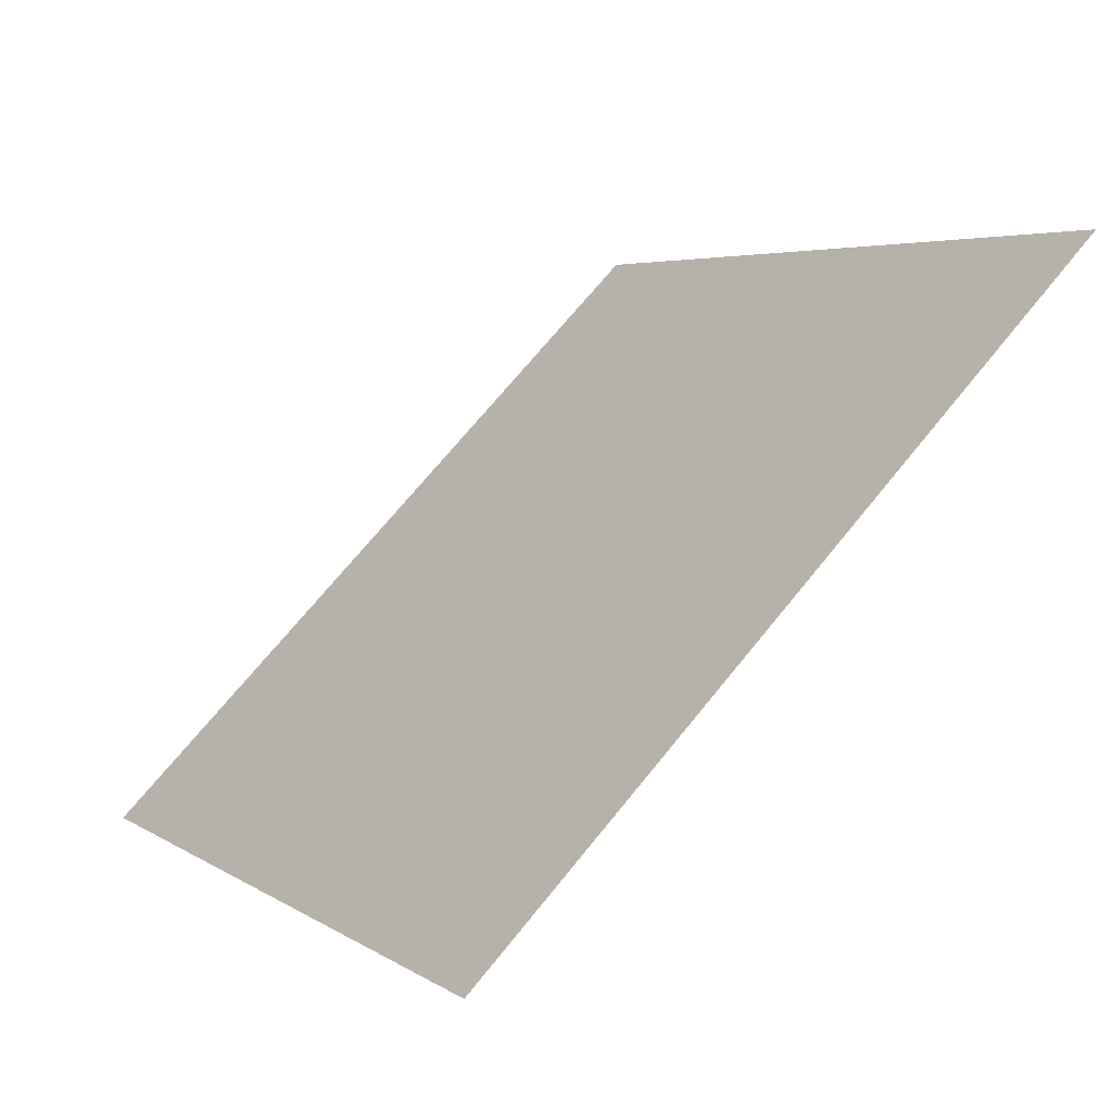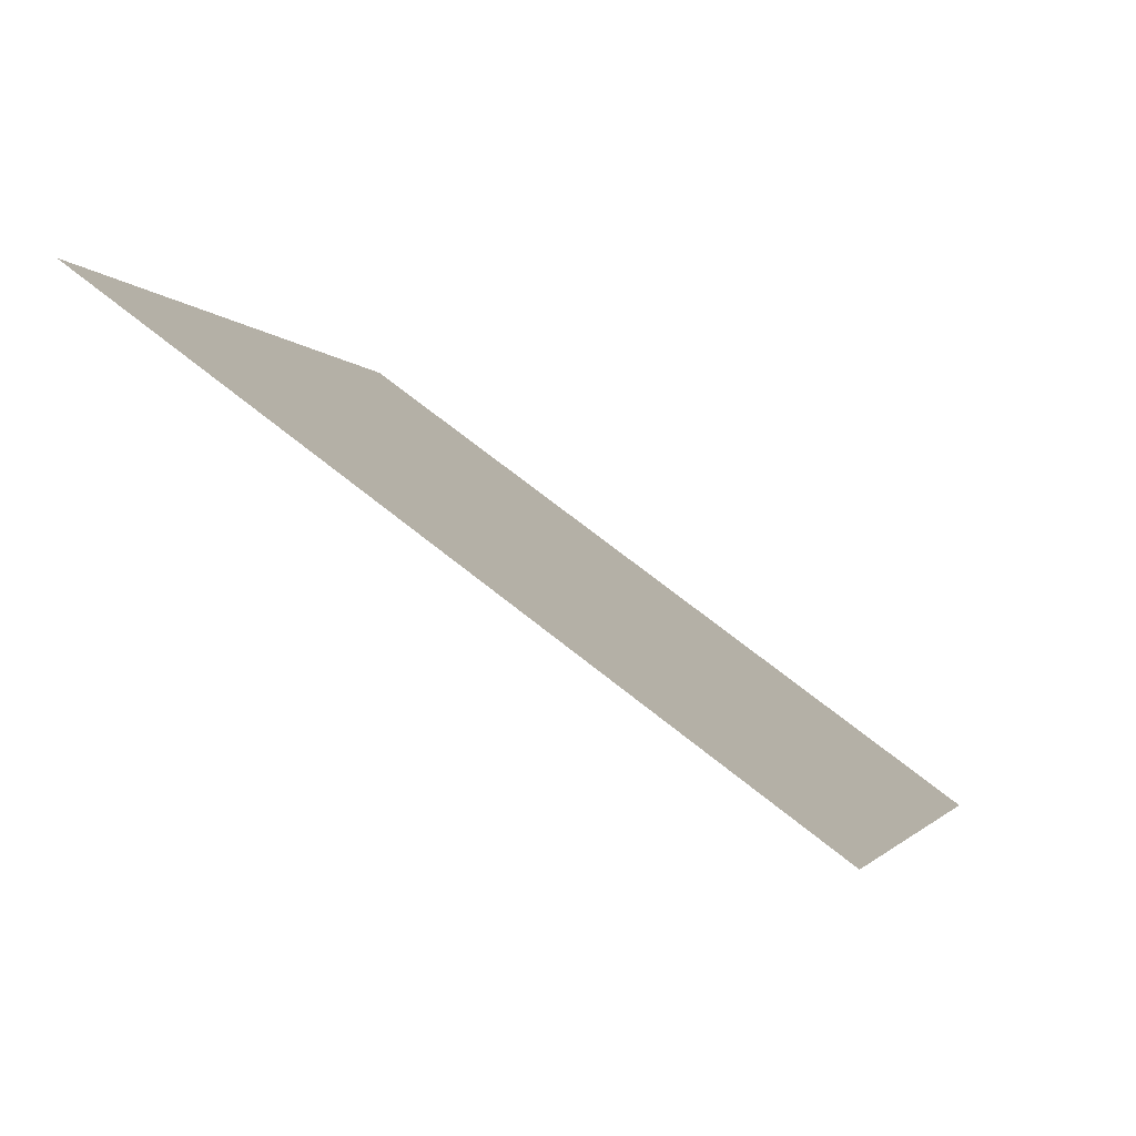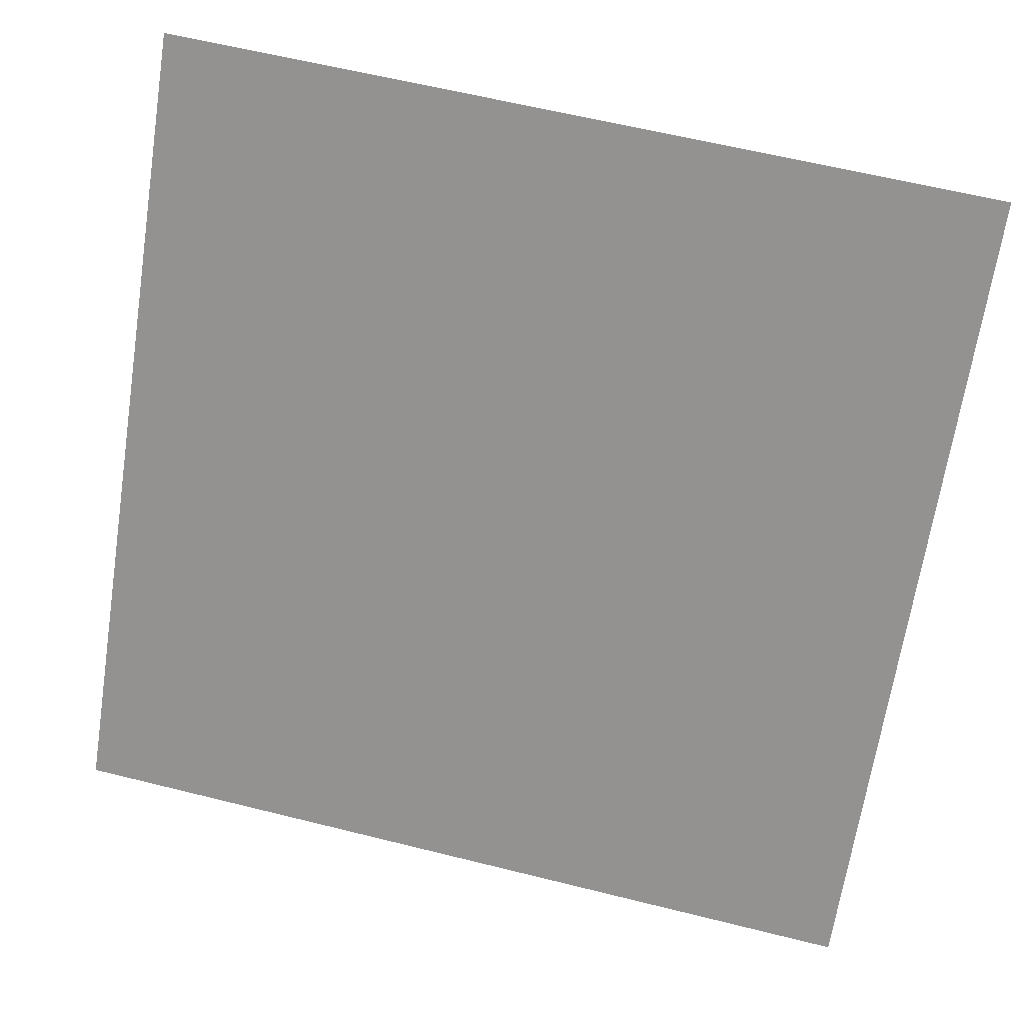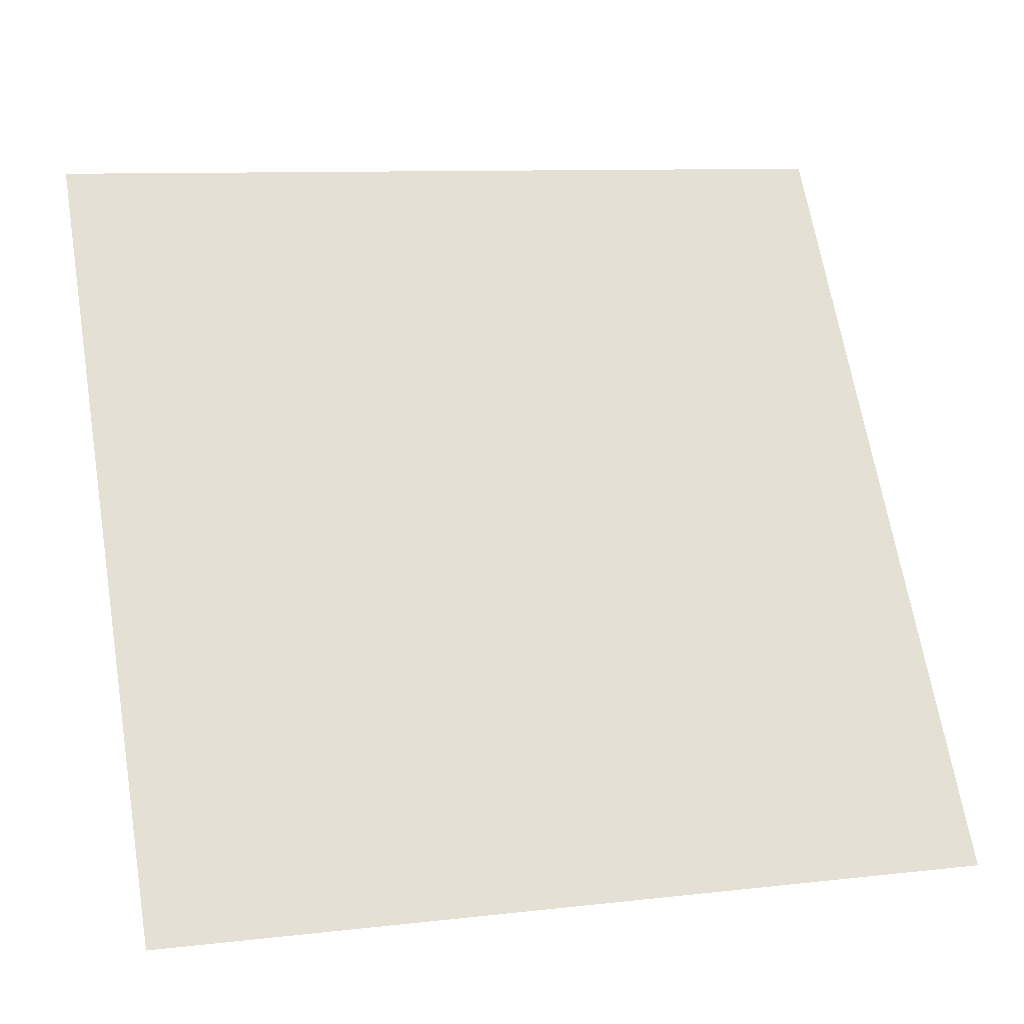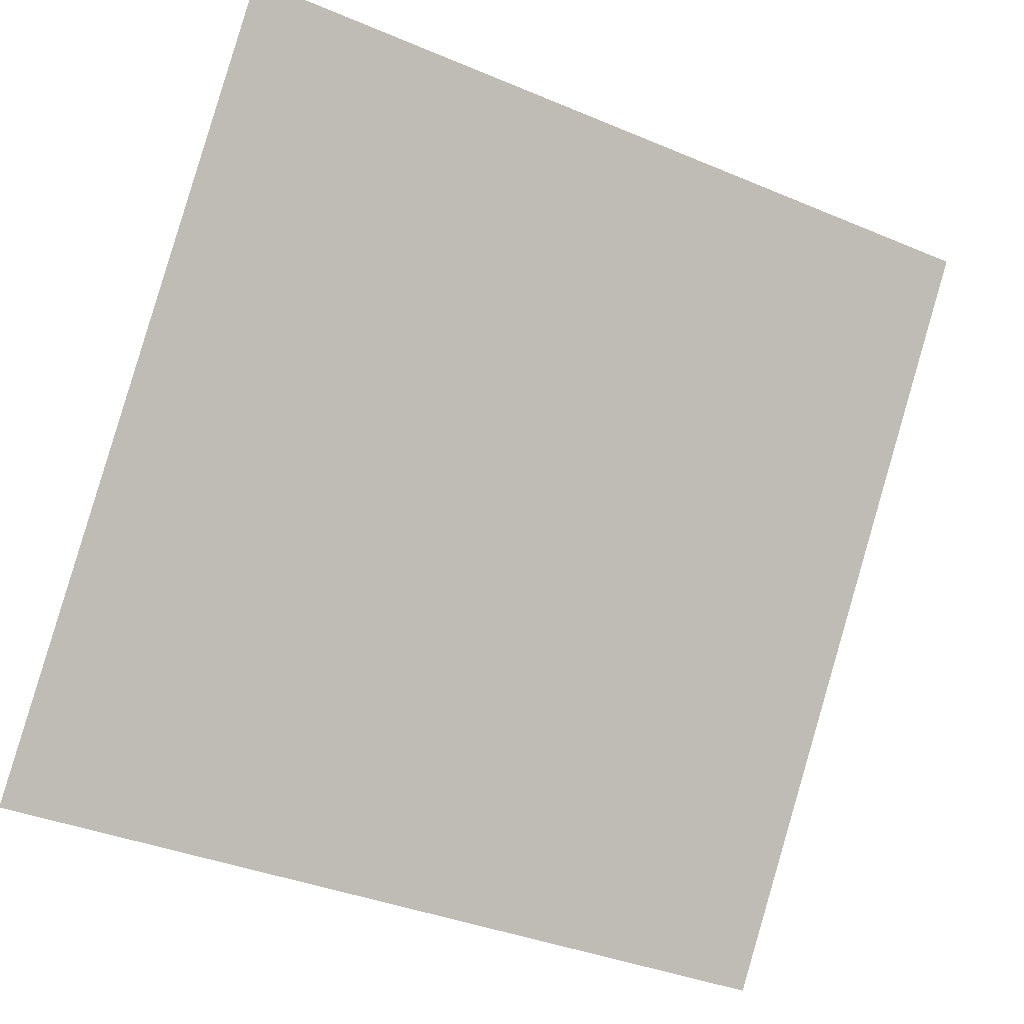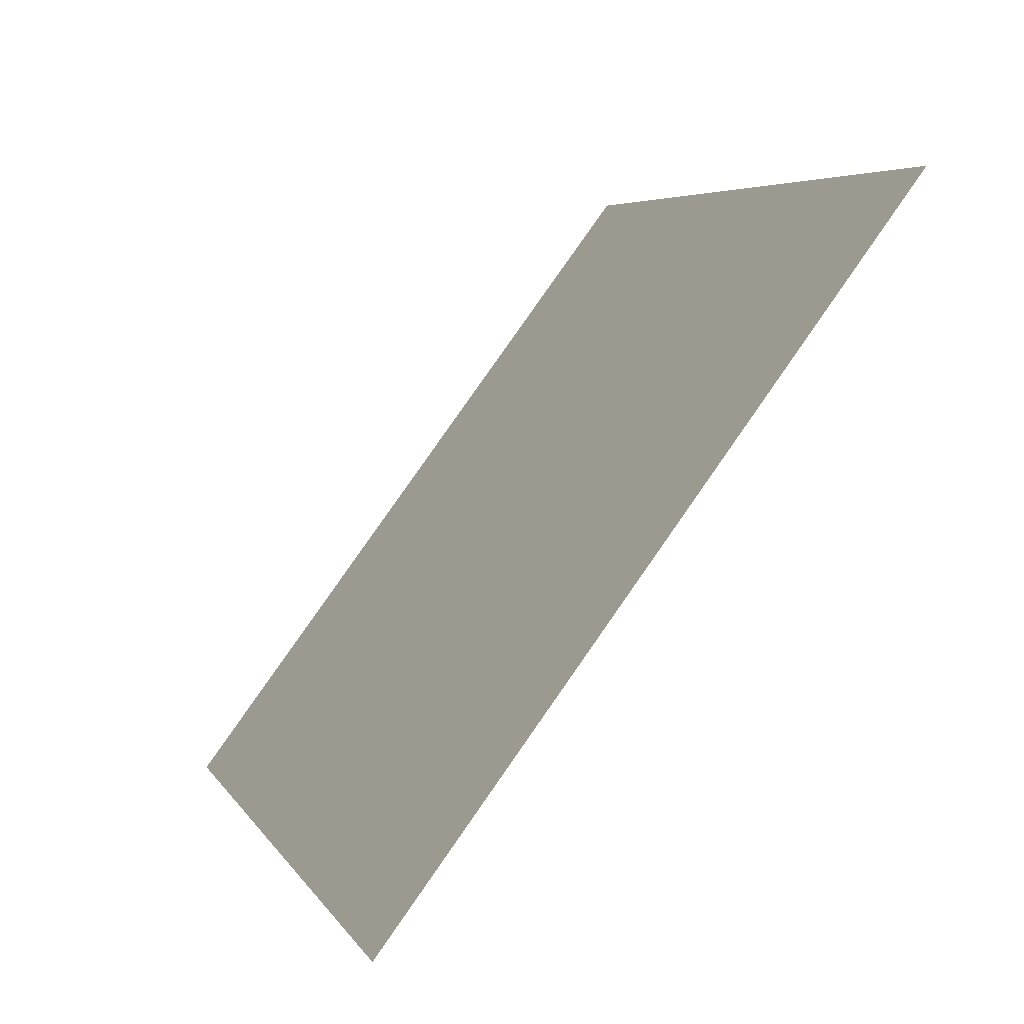
<metadata>
{"format":"obj","ext":"obj","renderer":"f3d","projection":"perspective","resolution":1024,"background":"white","views":[{"elev":69.1,"azim":127.6,"up":"+Z"},{"elev":-3.6,"azim":104.9,"up":"+Y"},{"elev":58.9,"azim":12.9,"up":"+Z"},{"elev":11.8,"azim":-17.8,"up":"+Z"},{"elev":-38.4,"azim":150.3,"up":"+Z"},{"elev":4.7,"azim":71.5,"up":"+Z"}]}
</metadata>
<code>
v -0.2149 0.8383 0.5722
v -0.2215 0.8384 0.5722
v -0.2213 0.8424 0.5775
v -0.2148 0.8422 0.5774
f 4 3 2 1

</code>
